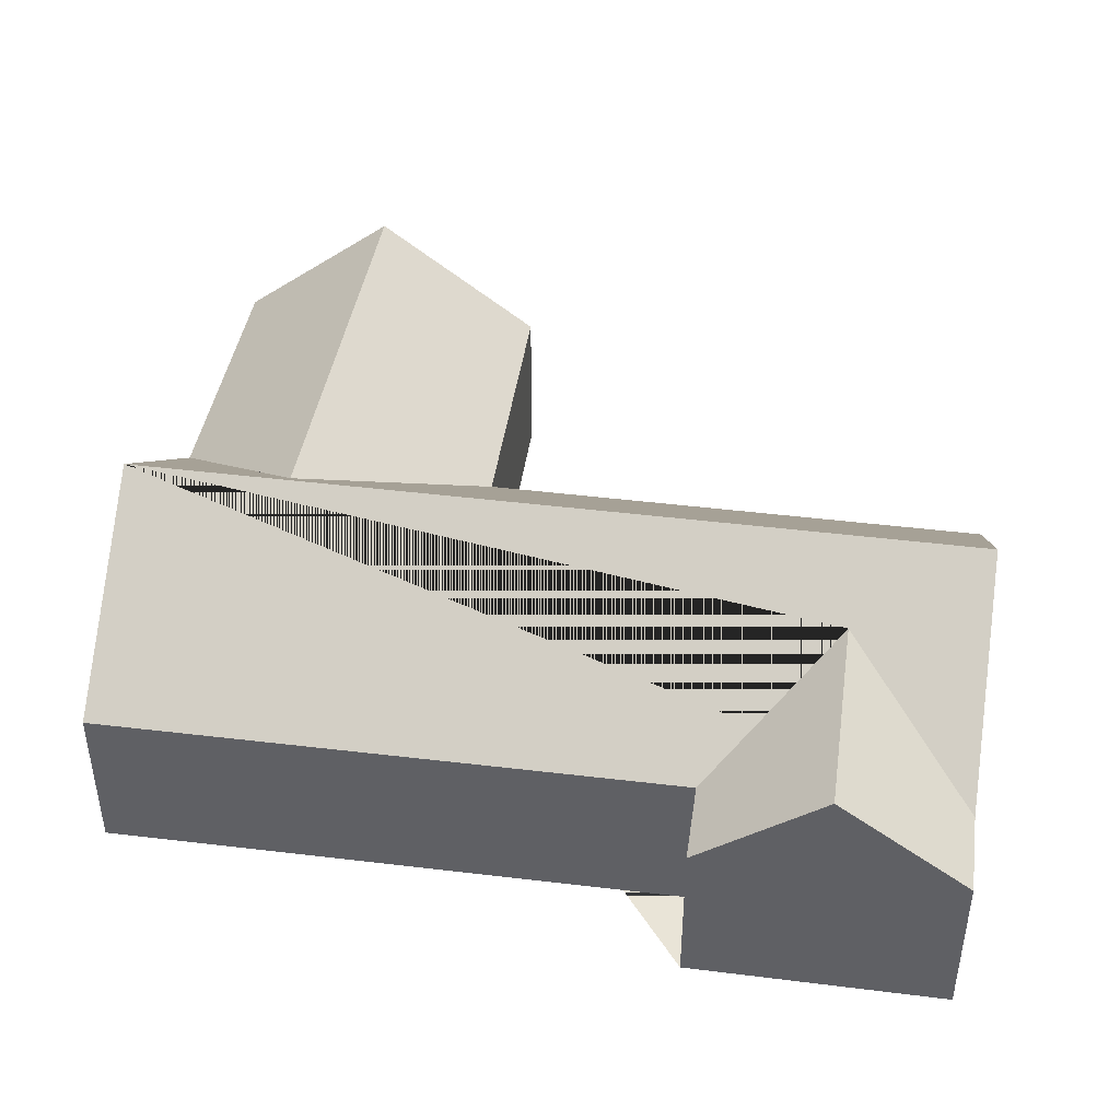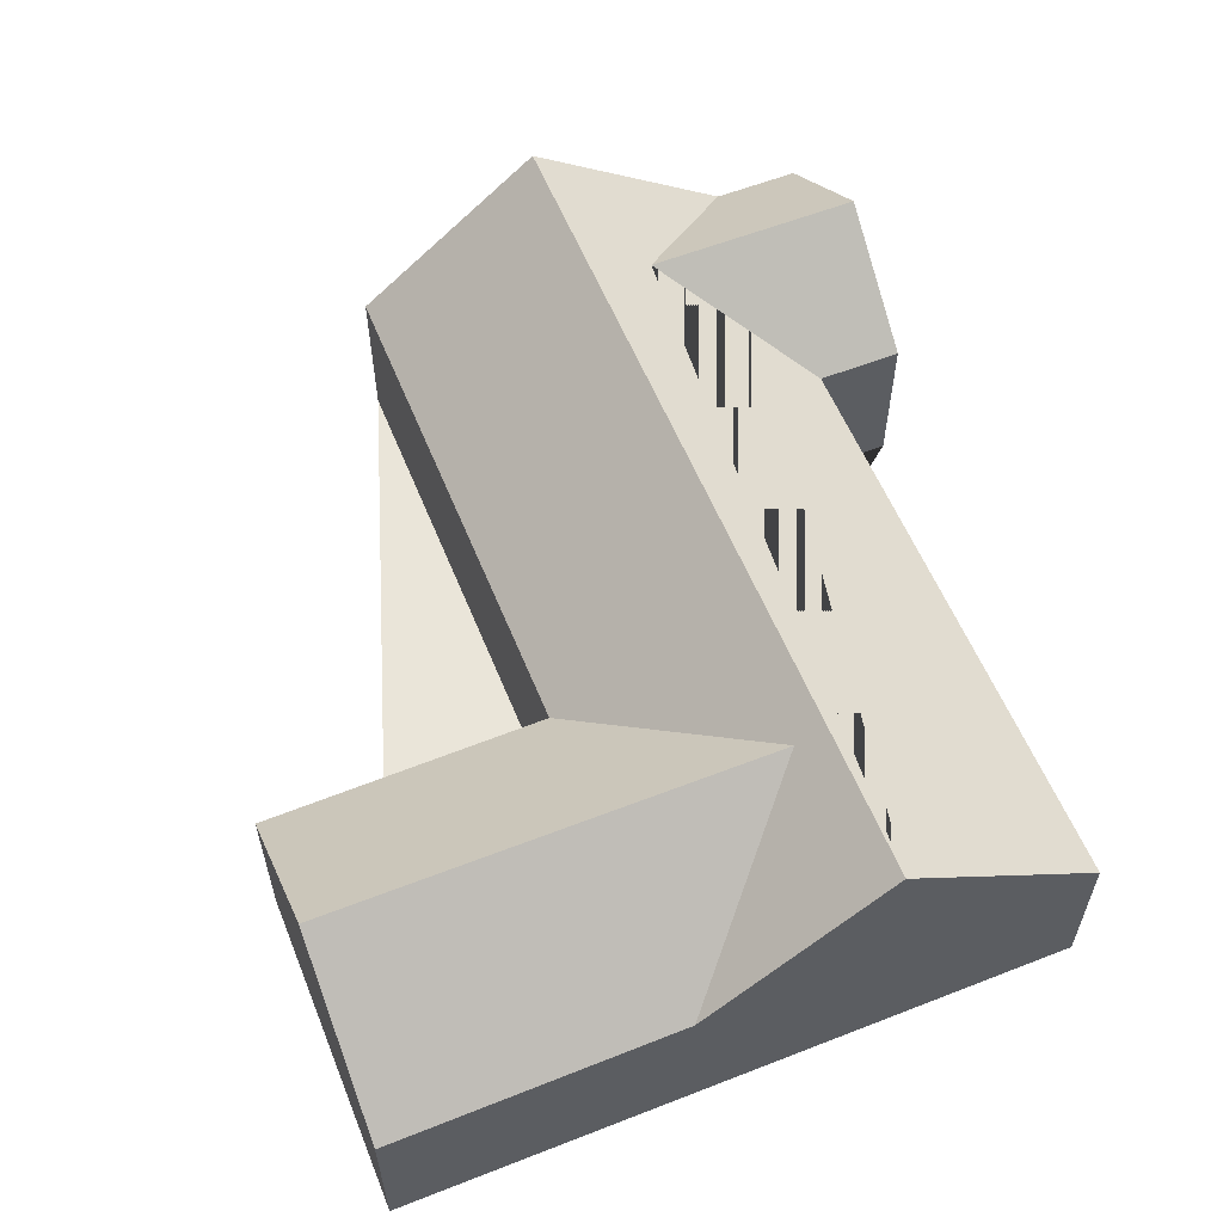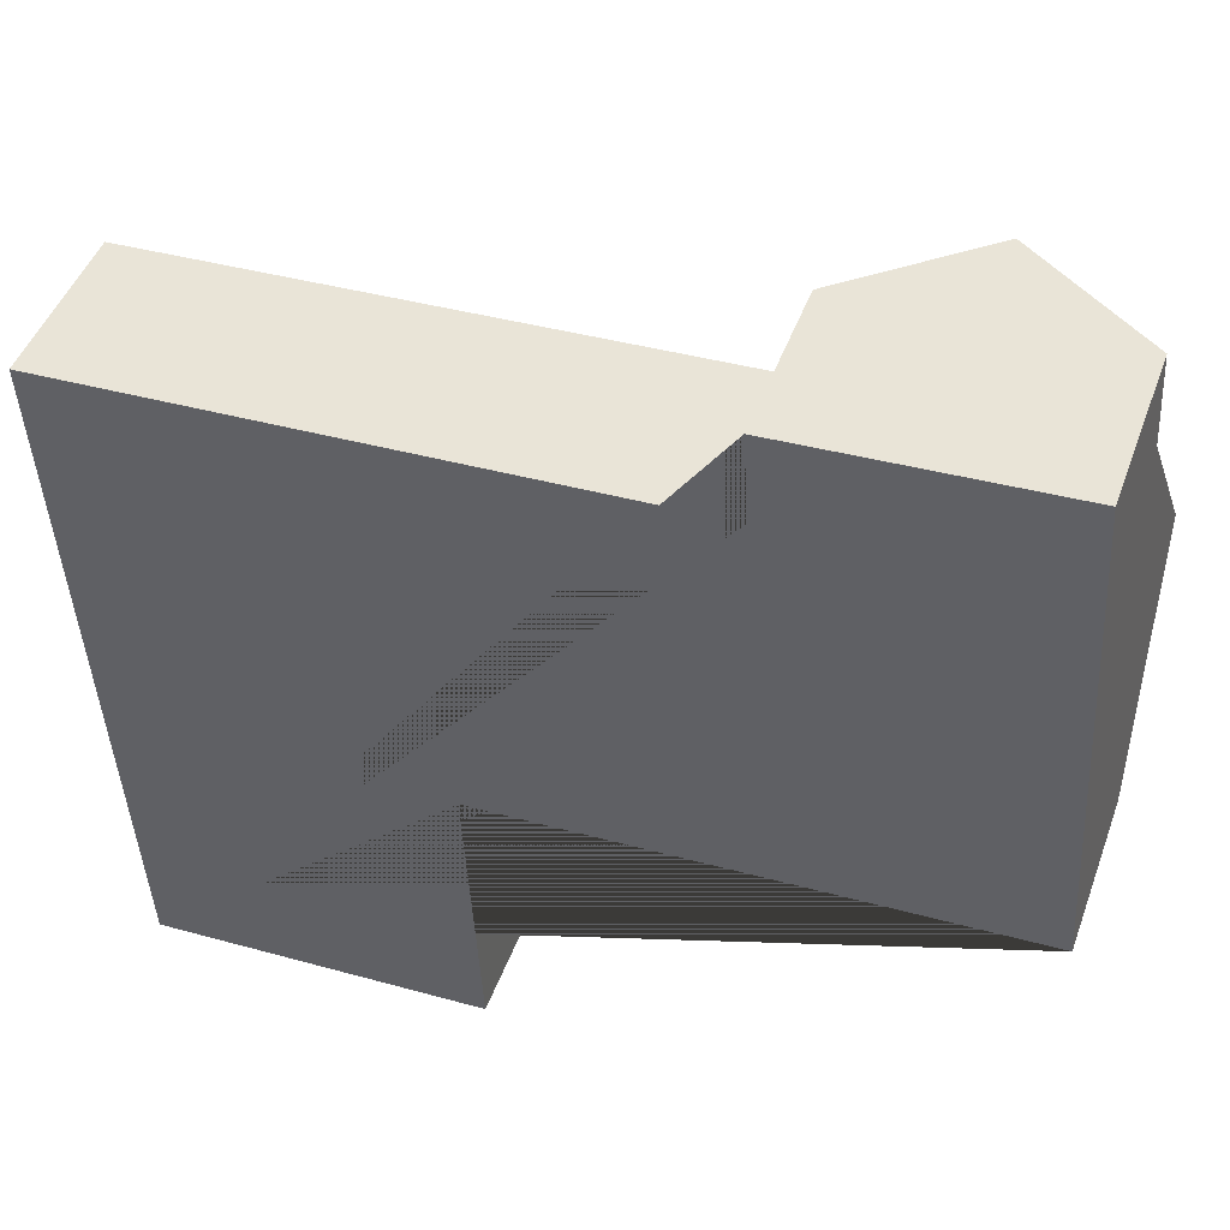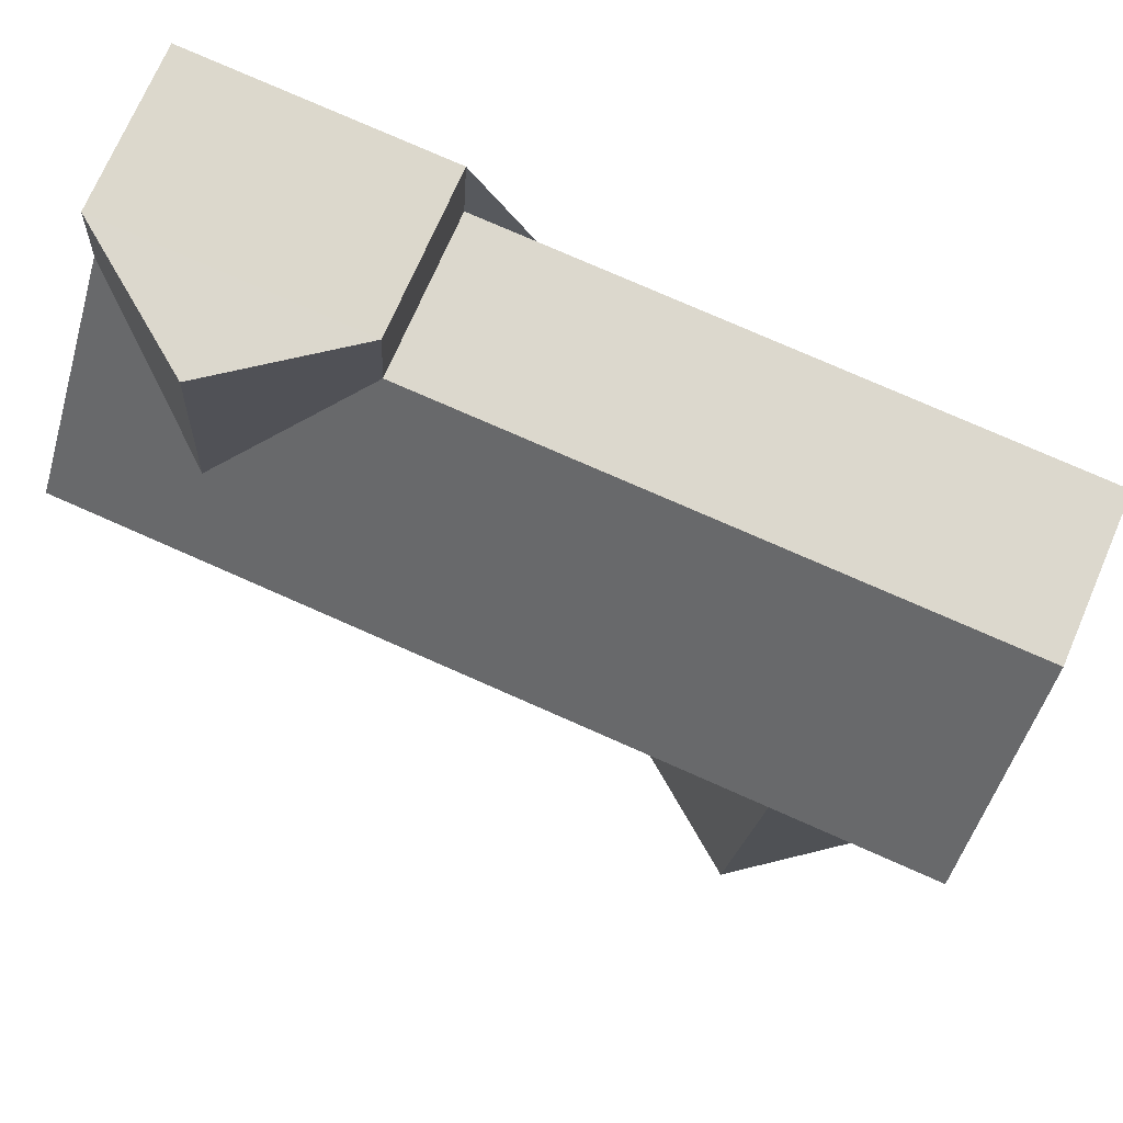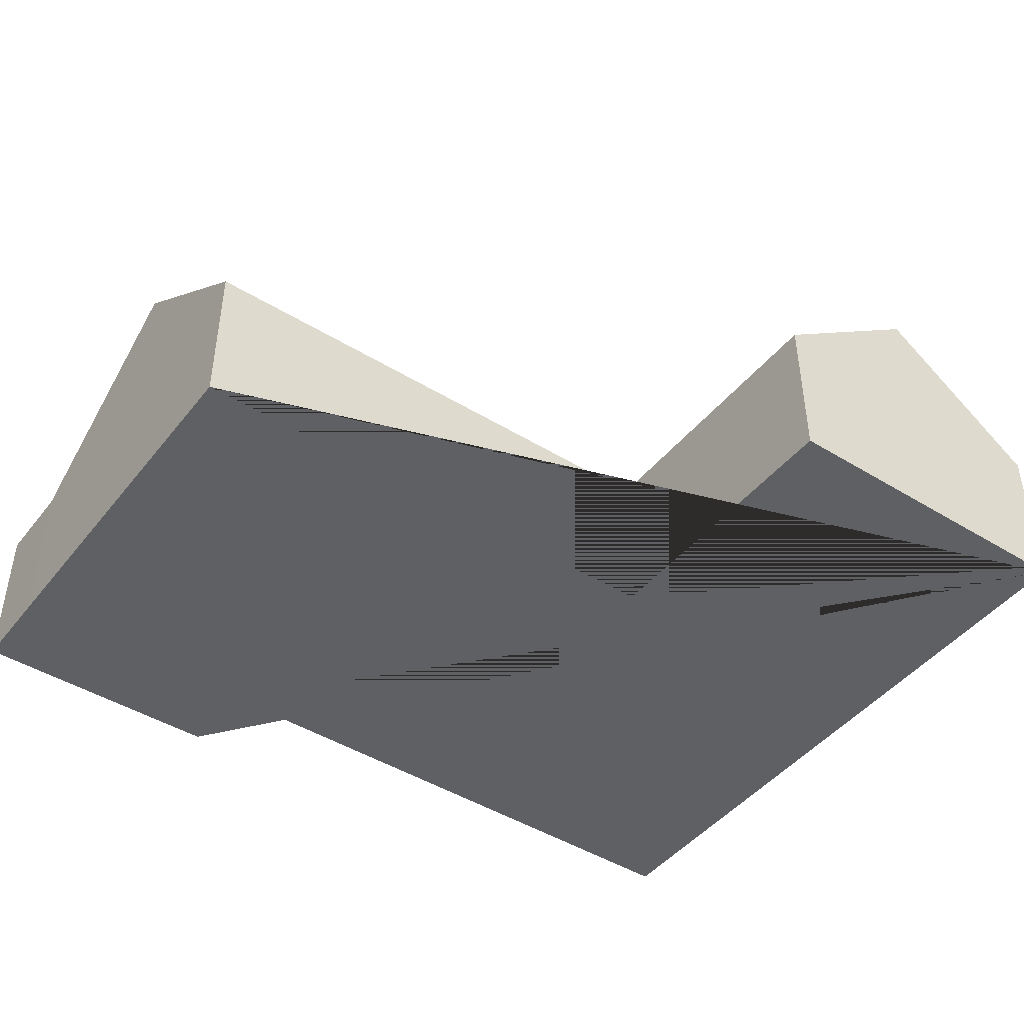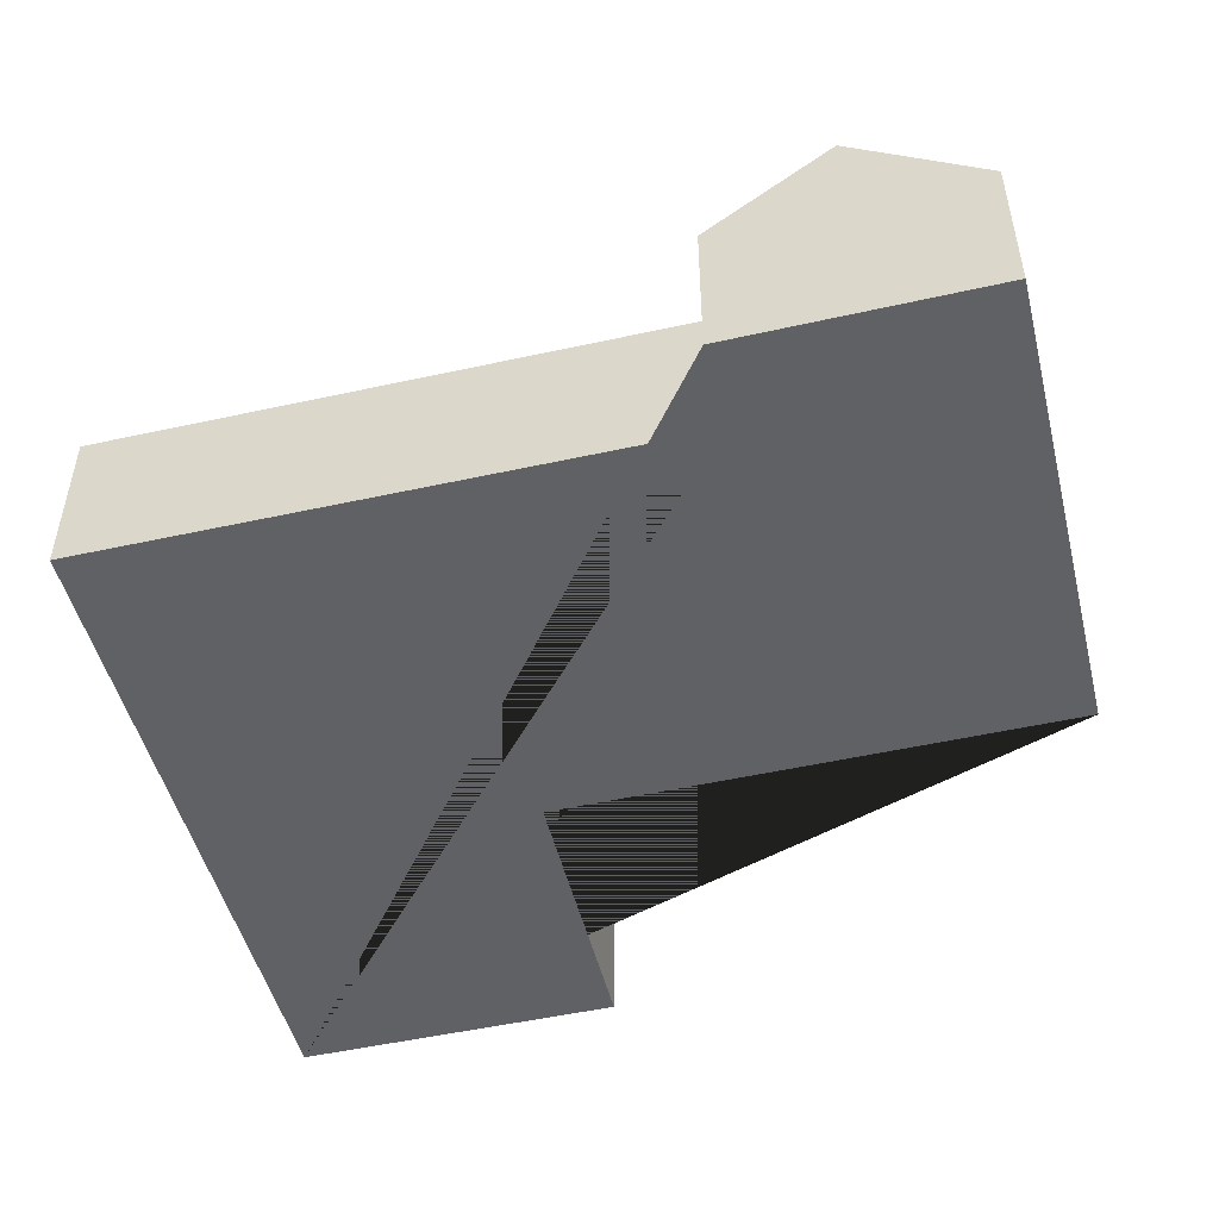
<metadata>
{"format":"obj","ext":"obj","renderer":"f3d","projection":"perspective","resolution":1024,"background":"white","views":[{"elev":42.9,"azim":5.1,"up":"+Y"},{"elev":58.5,"azim":-115.3,"up":"+Y"},{"elev":46.7,"azim":19.6,"up":"+Z"},{"elev":72.0,"azim":-156.7,"up":"+Z"},{"elev":-44.8,"azim":141.1,"up":"+Y"},{"elev":-49.4,"azim":10.7,"up":"+Y"}]}
</metadata>
<code>
o CG10_500_039071_0005
v 24.78 145 -176.5
v 37.51 75 -396.2
v 29.72 77.13 -261.6
v 19.22 75 -80.43
v 112.2 132.4 -391.9
v 98.94 134.7 -185.2
v 189.2 75 -387.4
v 182.8 75 -255.5
v 292.8 75 -66.2
v 290.5 75 -26.66
v 348.9 119.8 -23.03
v 354.8 119.8 -124.7
v 417.8 144.1 -154.9
v 410 75 -19.76
v 422.8 75 -241.6
v 412.4 75 -59.99
v 37.51 0 -396.2
v 19.22 0 -80.43
v 292.8 0 -66.2
v 290.5 0 -26.66
v 410 0 -19.76
v 412.4 0 -59.99
v 422.8 0 -241.6
v 182.8 0 -255.5
v 189.2 0 -387.4
f 6 3 2 5
f 6 5 7 8
f 3 6 8 15 13 1
f 1 13 16 12 9 4
f 16 12 11 14
f 11 12 9 10
f 2 5 7
f 15 13 16
f 14 11 10
f 4 1 3 2
f 17 18 19 20 21 22 23 24 25
f 2 17 18 4
f 4 18 19 9
f 9 19 20 10
f 10 20 21 14
f 14 21 22 16
f 16 22 23 15
f 15 23 24 8
f 8 24 25 7
f 7 25 17 2

</code>
